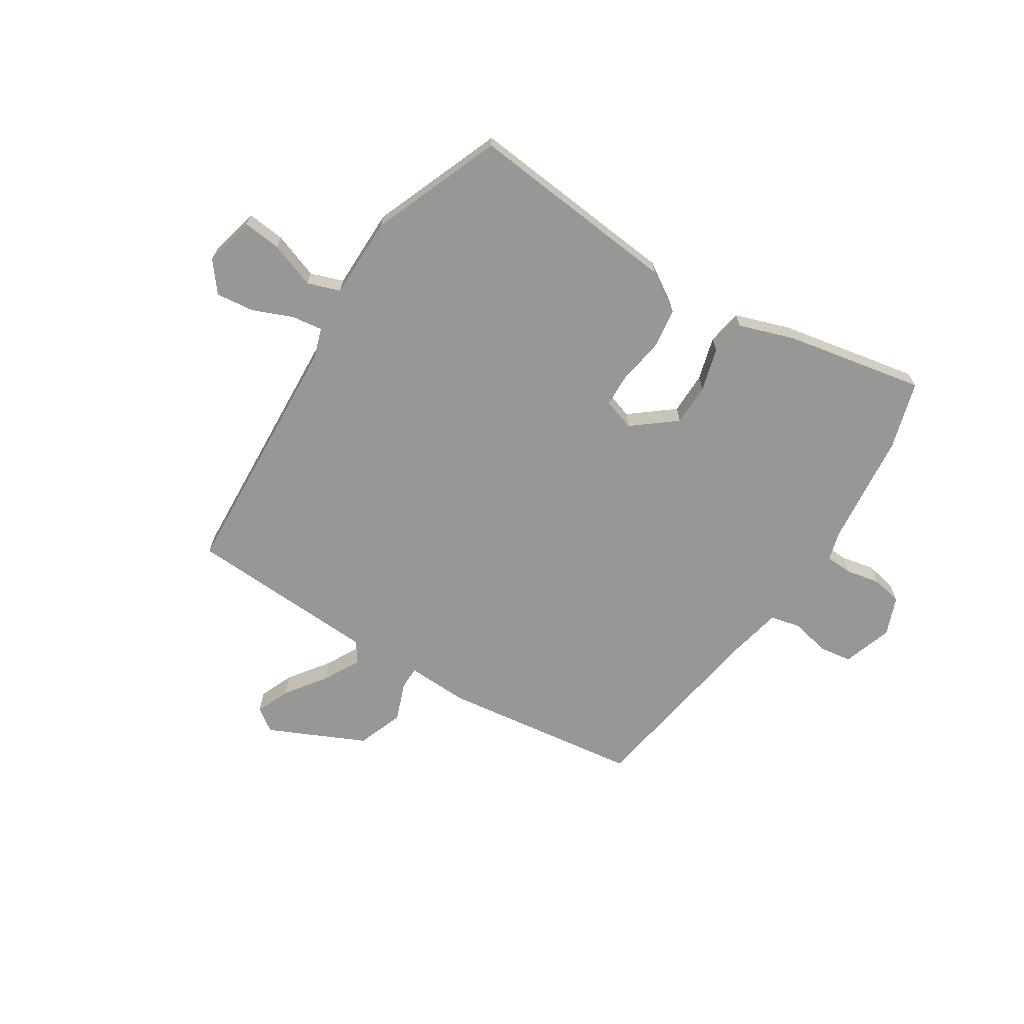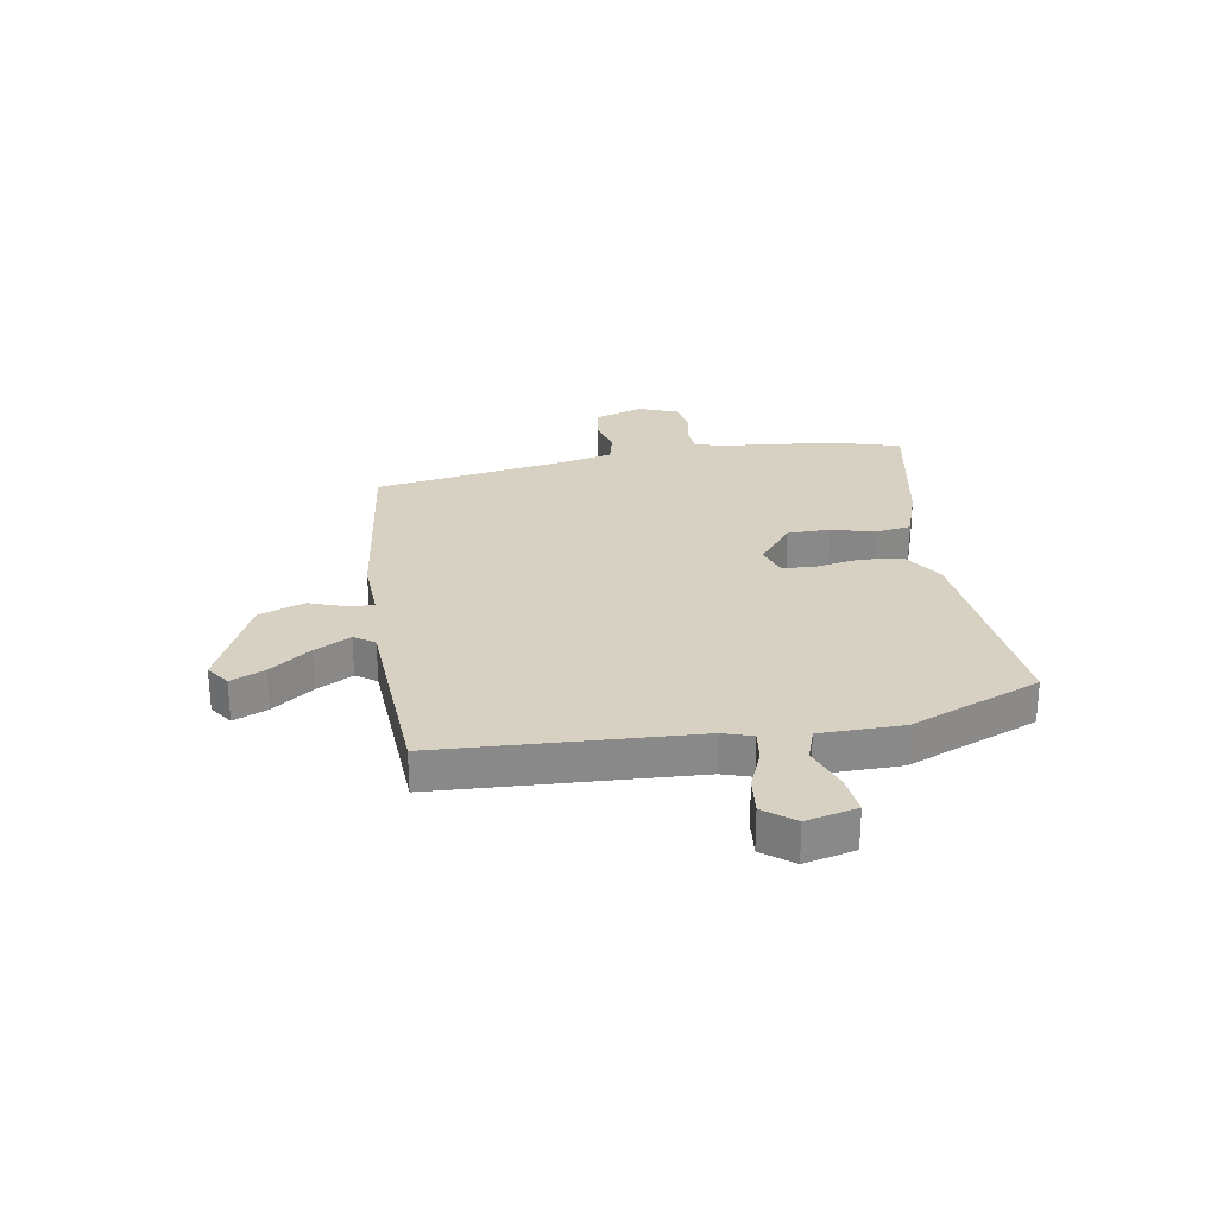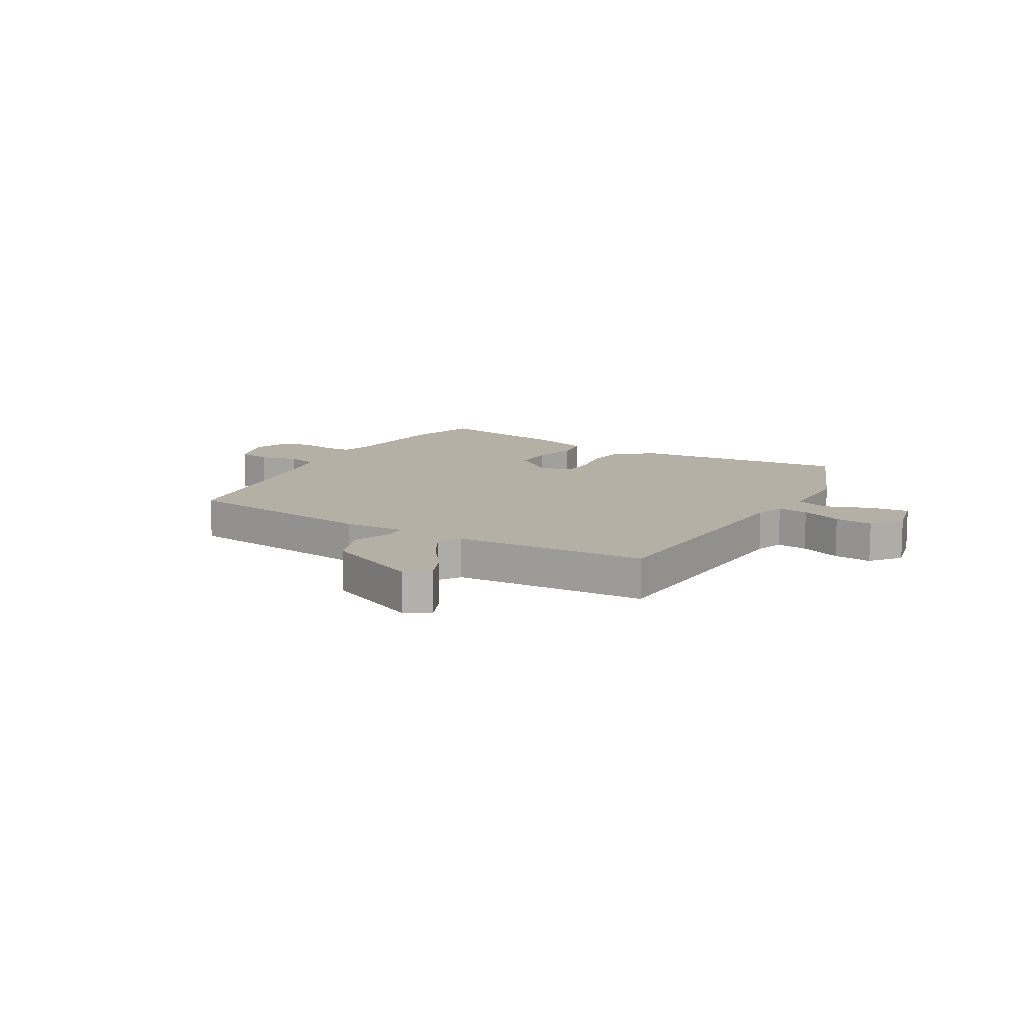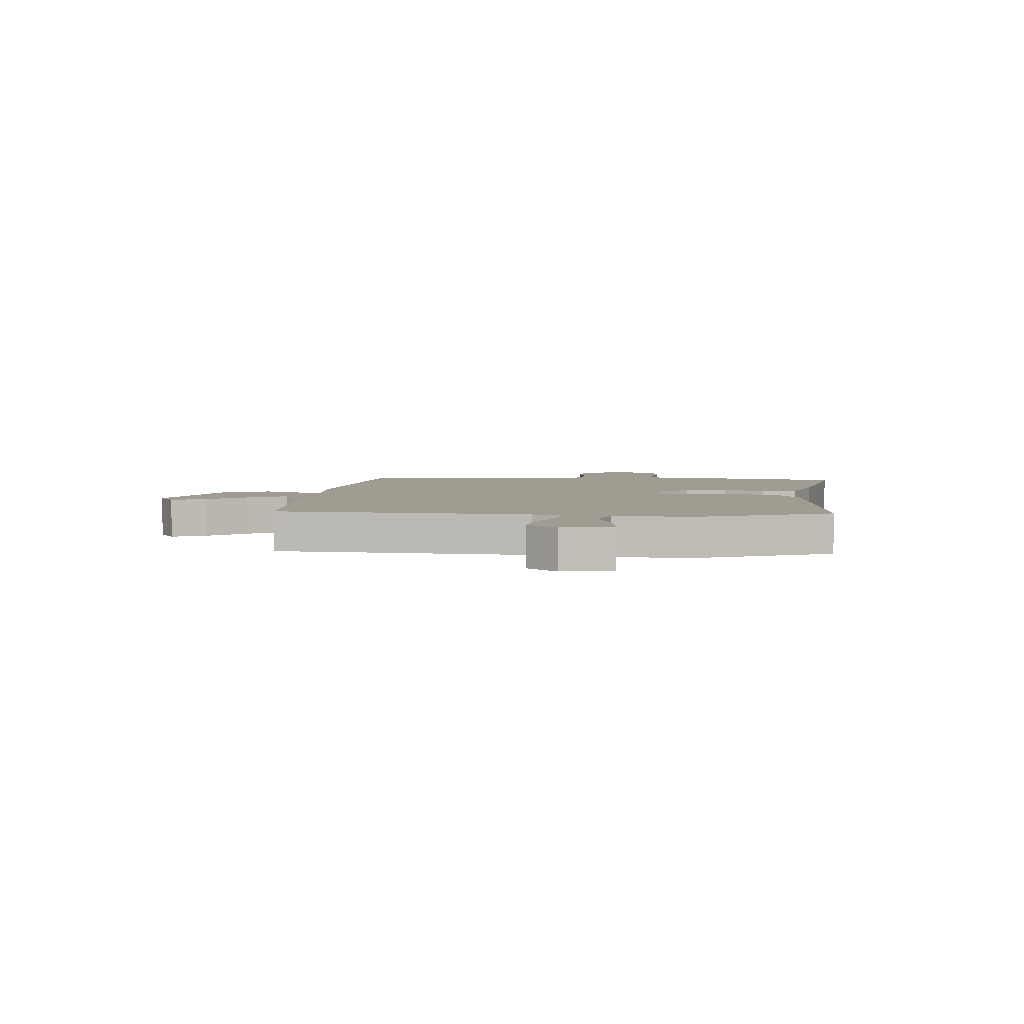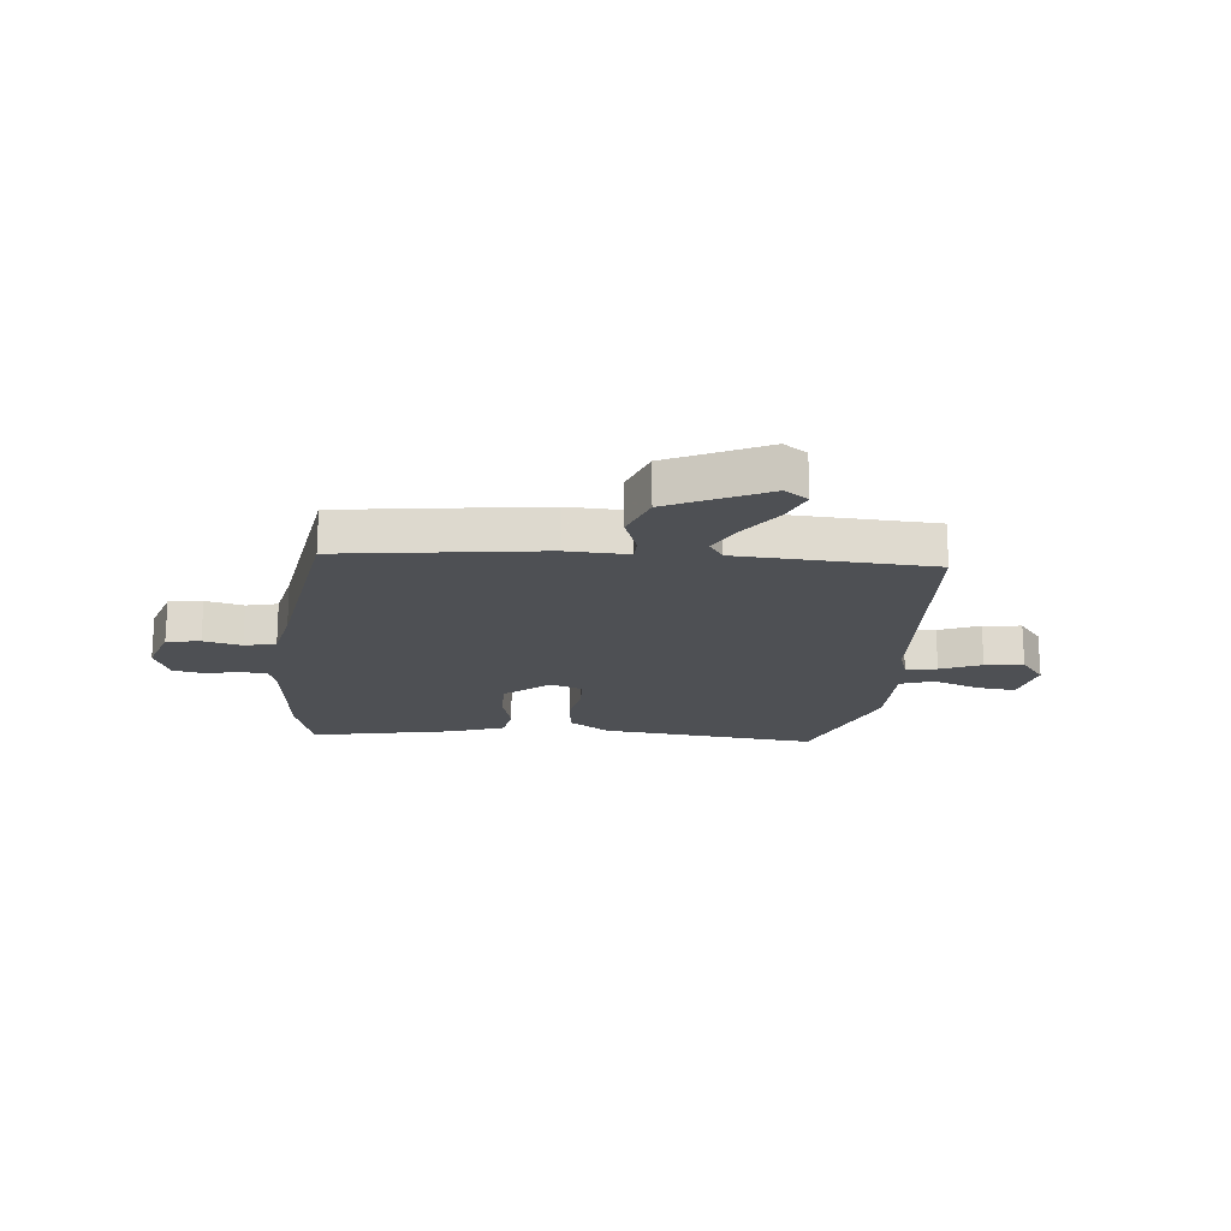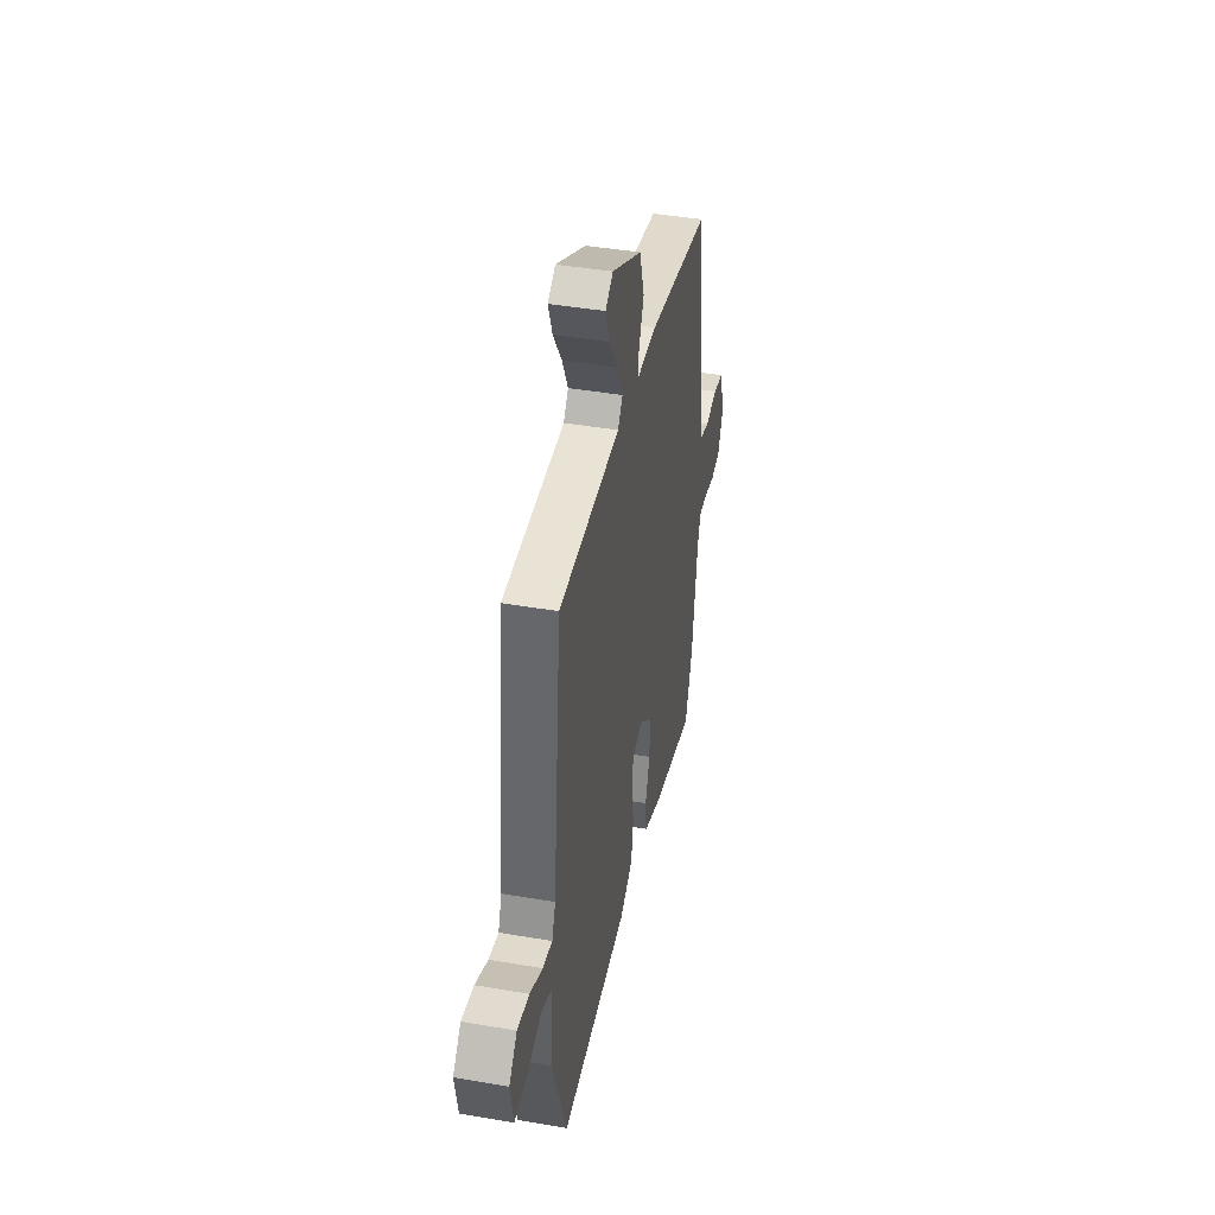
<metadata>
{"format":"obj","ext":"obj","renderer":"f3d","projection":"perspective","resolution":1024,"background":"white","views":[{"elev":-68.1,"azim":145.0,"up":"+Y"},{"elev":27.1,"azim":77.6,"up":"+Y"},{"elev":11.7,"azim":27.1,"up":"+Y"},{"elev":4.5,"azim":92.6,"up":"+Y"},{"elev":-18.8,"azim":-8.3,"up":"+Y"},{"elev":42.1,"azim":101.7,"up":"+Z"}]}
</metadata>
<code>
v 0.445 0.07 -0.484
v 0.061 0.07 -0.464
v -0.012 0.07 -0.422
v -0.025 0.07 -0.348
v -0.015 0.07 -0.269
v -0.02 0.07 -0.208
v -0.078 0.07 -0.192
v -0.152 0.07 -0.257
v -0.149 0.07 -0.333
v -0.124 0.07 -0.409
v -0.131 0.07 -0.473
v -0.228 0.07 -0.511
v -0.476 0.07 -0.571
v -0.517 0.07 -0.451
v -0.548 0.07 -0.247
v -0.565 0.07 -0.196
v -0.614 0.07 -0.196
v -0.674 0.07 -0.211
v -0.729 0.07 -0.203
v -0.759 0.07 -0.135
v -0.734 0.07 -0.045
v -0.675 0.07 -0.033
v -0.607 0.07 -0.046
v -0.552 0.07 -0.03
v -0.536 0.07 0.068
v -0.498 0.07 0.411
v -0.144 0.07 0.475
v -0.033 0.07 0.476
v -0.035 0.07 0.517
v -0.064 0.07 0.585
v -0.037 0.07 0.669
v 0.132 0.07 0.757
v 0.175 0.07 0.73
v 0.152 0.07 0.668
v 0.103 0.07 0.593
v 0.071 0.07 0.526
v 0.098 0.07 0.491
v 0.443 0.07 0.49
v 0.49 0.07 0.036
v 0.51 0.07 -0.016
v 0.565 0.07 -0.006
v 0.636 0.07 0.027
v 0.704 0.07 0.038
v 0.749 0.07 -0.014
v 0.732 0.07 -0.106
v 0.663 0.07 -0.102
v 0.579 0.07 -0.076
v 0.521 0.07 -0.099
v 0.527 0.07 -0.246
v 0.445 0 -0.484
v 0.061 0 -0.464
v -0.012 0 -0.422
v -0.025 0 -0.348
v -0.015 0 -0.269
v -0.02 0 -0.208
v -0.078 0 -0.192
v -0.152 0 -0.257
v -0.149 0 -0.333
v -0.124 0 -0.409
v -0.131 0 -0.473
v -0.228 0 -0.511
v -0.476 0 -0.571
v -0.517 0 -0.451
v -0.548 0 -0.247
v -0.565 0 -0.196
v -0.614 0 -0.196
v -0.674 0 -0.211
v -0.729 0 -0.203
v -0.759 0 -0.135
v -0.734 0 -0.045
v -0.675 0 -0.033
v -0.607 0 -0.046
v -0.552 0 -0.03
v -0.536 0 0.068
v -0.498 0 0.411
v -0.144 0 0.475
v -0.033 0 0.476
v -0.035 0 0.517
v -0.064 0 0.585
v -0.037 0 0.669
v 0.132 0 0.757
v 0.175 0 0.73
v 0.152 0 0.668
v 0.103 0 0.593
v 0.071 0 0.526
v 0.098 0 0.491
v 0.443 0 0.49
v 0.49 0 0.036
v 0.51 0 -0.016
v 0.565 0 -0.006
v 0.636 0 0.027
v 0.704 0 0.038
v 0.749 0 -0.014
v 0.732 0 -0.106
v 0.663 0 -0.102
v 0.579 0 -0.076
v 0.521 0 -0.099
v 0.527 0 -0.246
f 3 4 5
f 2 3 5
f 1 2 5
f 49 1 5
f 48 49 5
f 47 48 5 6
f 45 46 47
f 44 45 47
f 43 44 47
f 42 43 47
f 41 42 47
f 47 6 7
f 41 47 7
f 40 41 7
f 39 40 7
f 37 38 39 7
f 36 37 7 8
f 33 34 35
f 32 33 35
f 31 32 35
f 30 31 35
f 29 30 35
f 28 29 35 36
f 25 26 27 28
f 28 36 8
f 25 28 8
f 24 25 8
f 21 22 23
f 20 21 23
f 19 20 23
f 18 19 23
f 17 18 23
f 16 17 23 24
f 24 8 9
f 16 24 9
f 15 16 9
f 13 14 15
f 12 13 15
f 11 12 15
f 10 11 15
f 9 10 15
f 54 53 52
f 54 52 51
f 54 51 50
f 54 50 98
f 54 98 97
f 55 54 97 96
f 96 95 94
f 96 94 93
f 96 93 92
f 96 92 91
f 96 91 90
f 56 55 96
f 56 96 90
f 56 90 89
f 56 89 88
f 56 88 87 86
f 57 56 86 85
f 84 83 82
f 84 82 81
f 84 81 80
f 84 80 79
f 84 79 78
f 85 84 78 77
f 77 76 75 74
f 57 85 77
f 57 77 74
f 57 74 73
f 72 71 70
f 72 70 69
f 72 69 68
f 72 68 67
f 72 67 66
f 73 72 66 65
f 58 57 73
f 58 73 65
f 58 65 64
f 64 63 62
f 64 62 61
f 64 61 60
f 64 60 59
f 64 59 58
f 1 50 51 2
f 2 51 52 3
f 3 52 53 4
f 4 53 54 5
f 5 54 55 6
f 6 55 56 7
f 7 56 57 8
f 8 57 58 9
f 9 58 59 10
f 10 59 60 11
f 11 60 61 12
f 12 61 62 13
f 13 62 63 14
f 14 63 64 15
f 15 64 65 16
f 16 65 66 17
f 17 66 67 18
f 18 67 68 19
f 19 68 69 20
f 20 69 70 21
f 21 70 71 22
f 22 71 72 23
f 23 72 73 24
f 24 73 74 25
f 25 74 75 26
f 26 75 76 27
f 27 76 77 28
f 28 77 78 29
f 29 78 79 30
f 30 79 80 31
f 31 80 81 32
f 32 81 82 33
f 33 82 83 34
f 34 83 84 35
f 35 84 85 36
f 36 85 86 37
f 37 86 87 38
f 38 87 88 39
f 39 88 89 40
f 40 89 90 41
f 41 90 91 42
f 42 91 92 43
f 43 92 93 44
f 44 93 94 45
f 45 94 95 46
f 46 95 96 47
f 47 96 97 48
f 48 97 98 49
f 49 98 50 1

</code>
